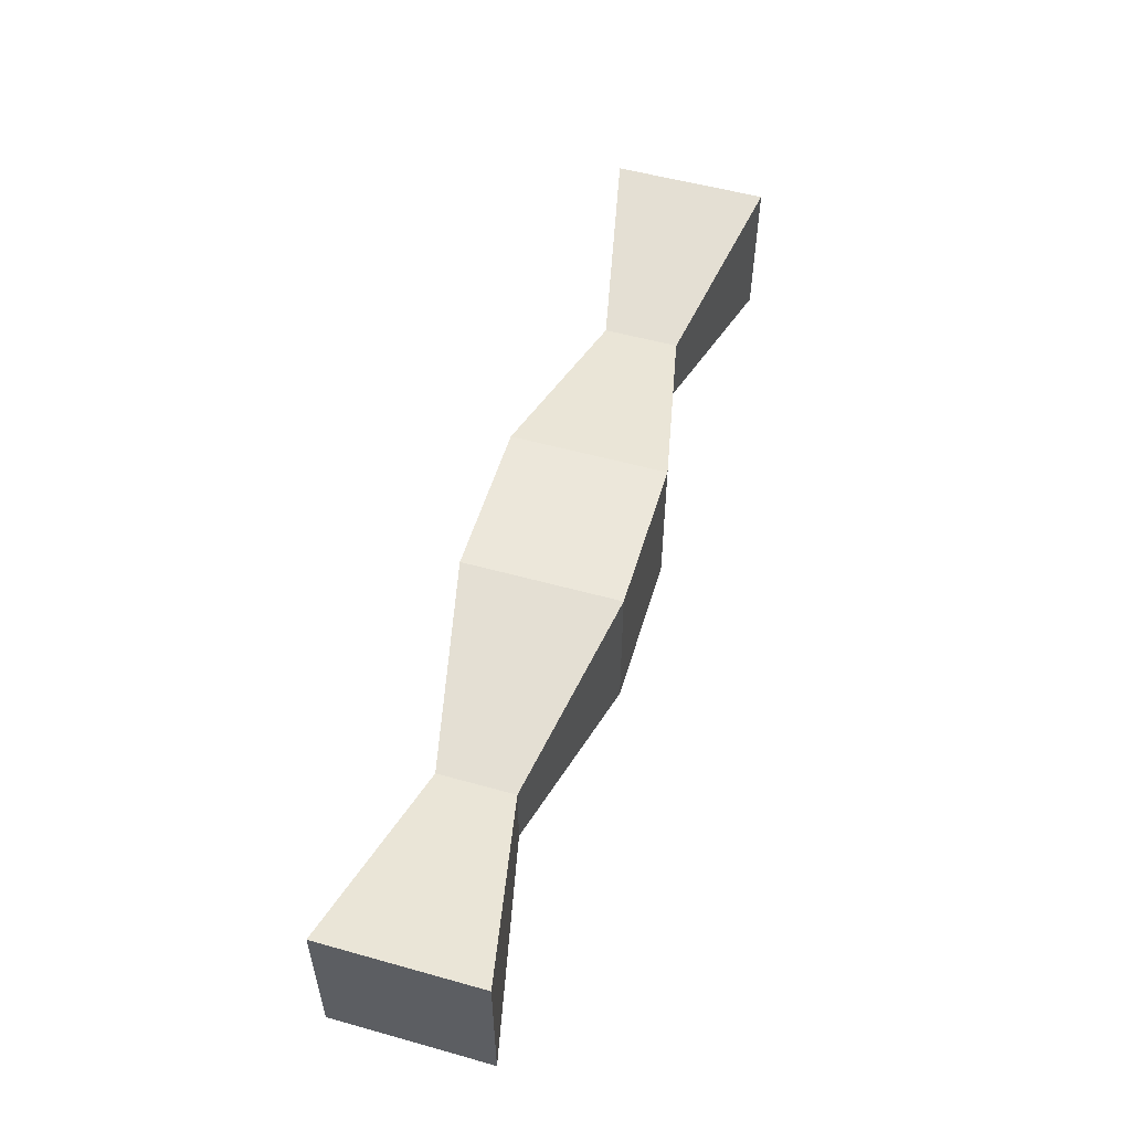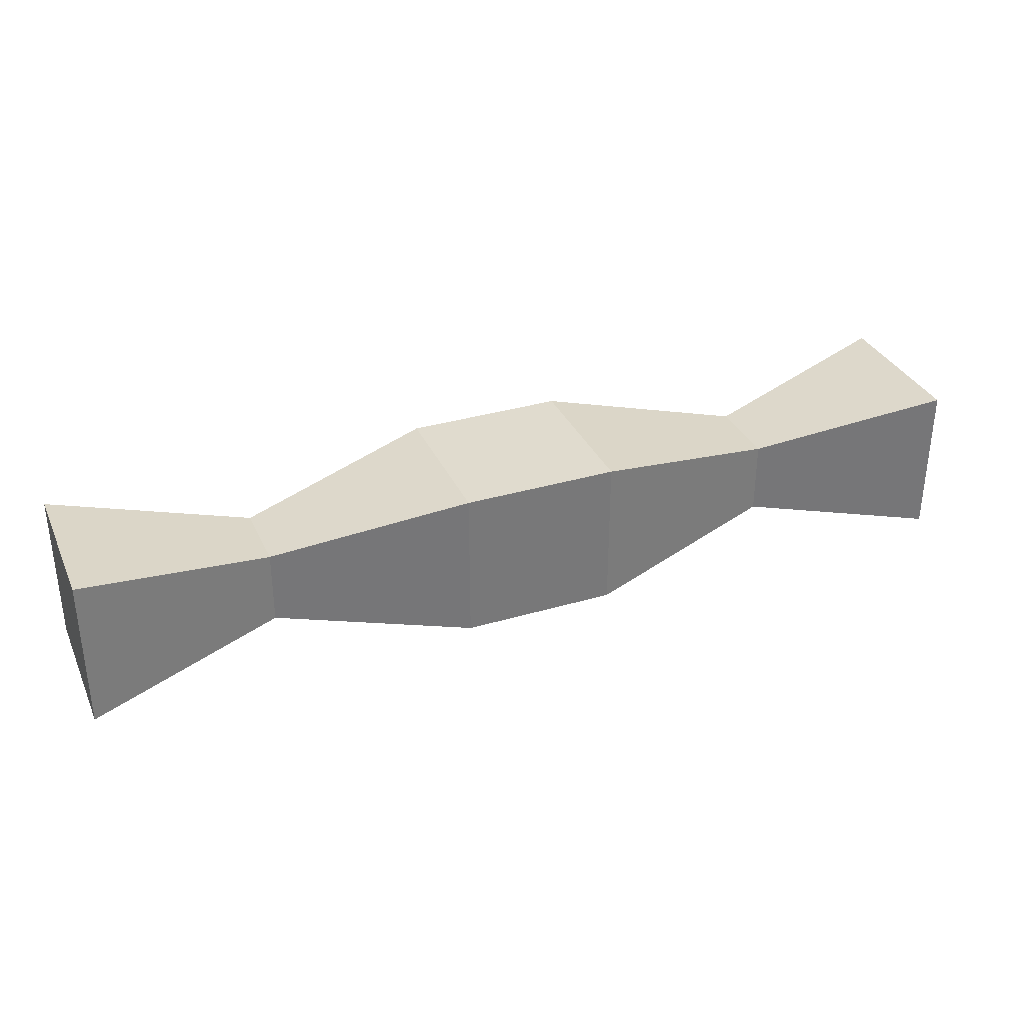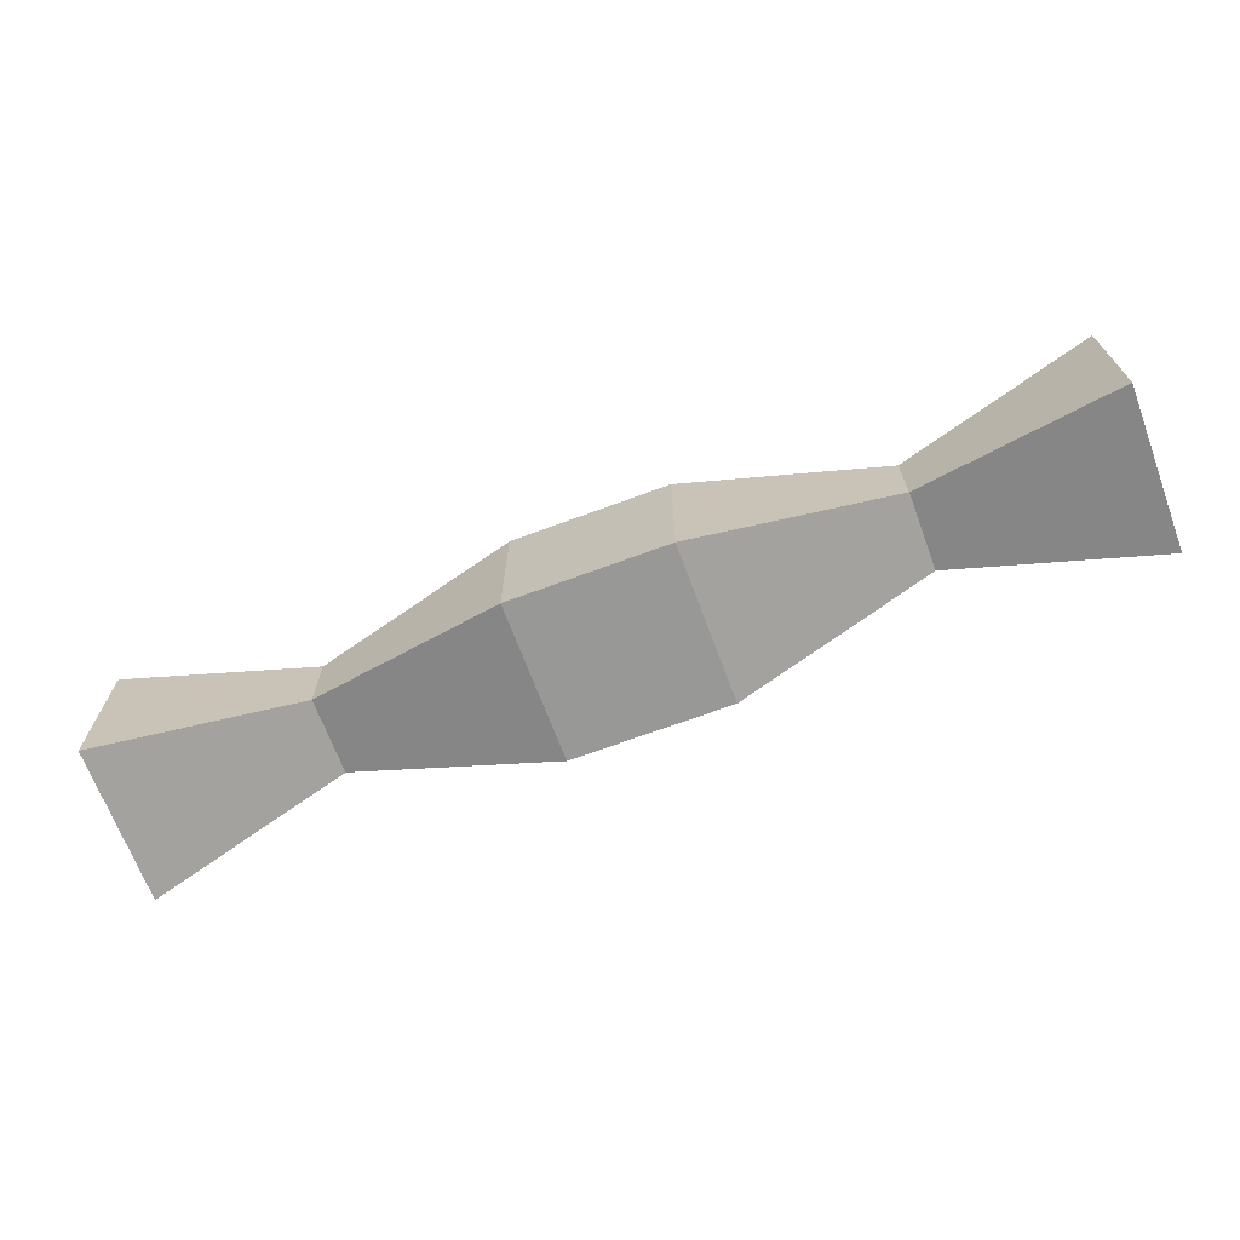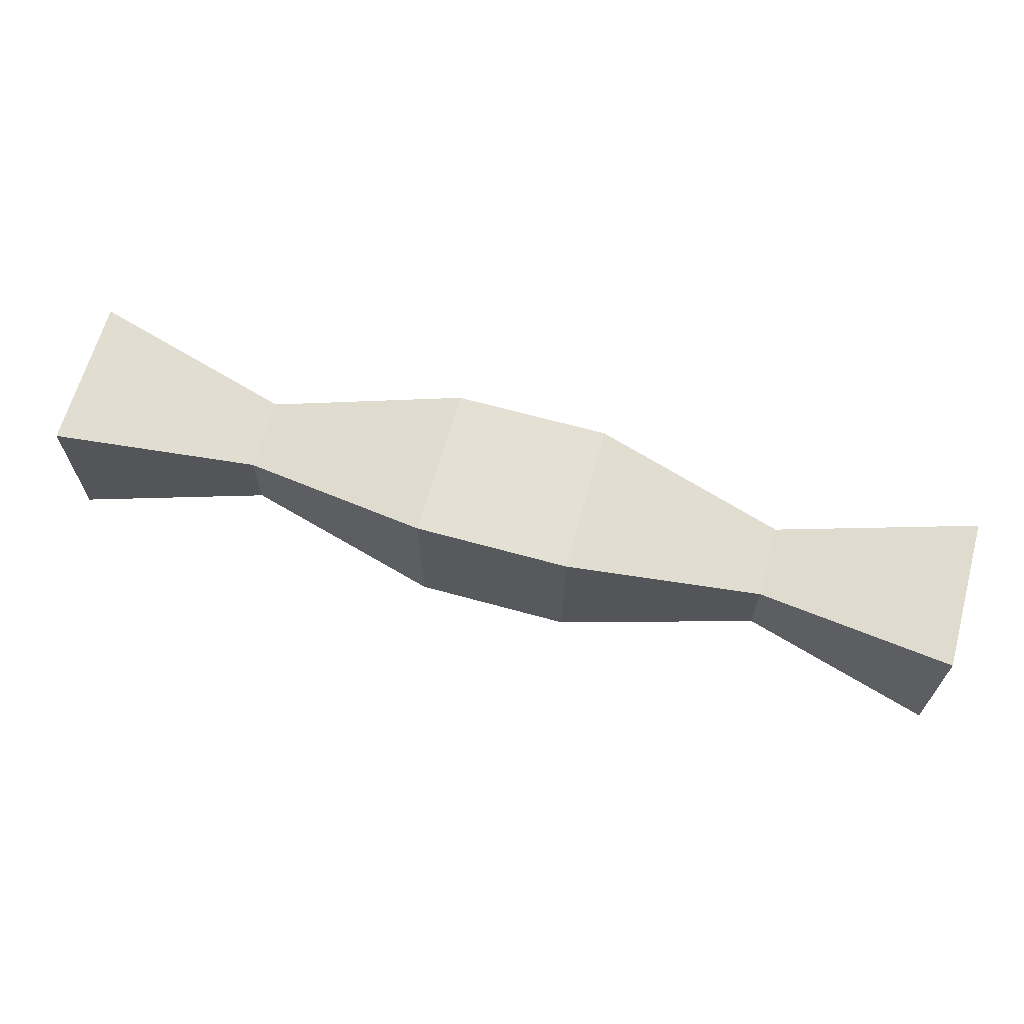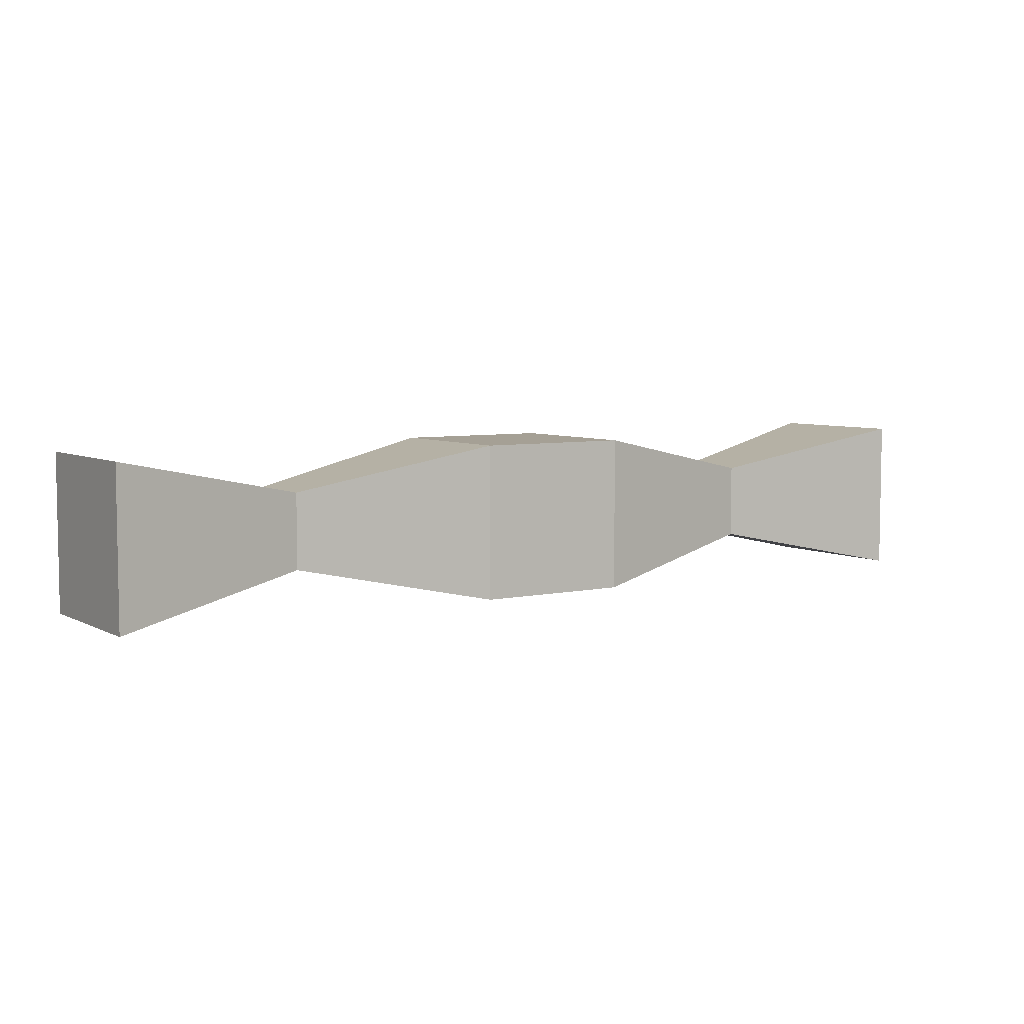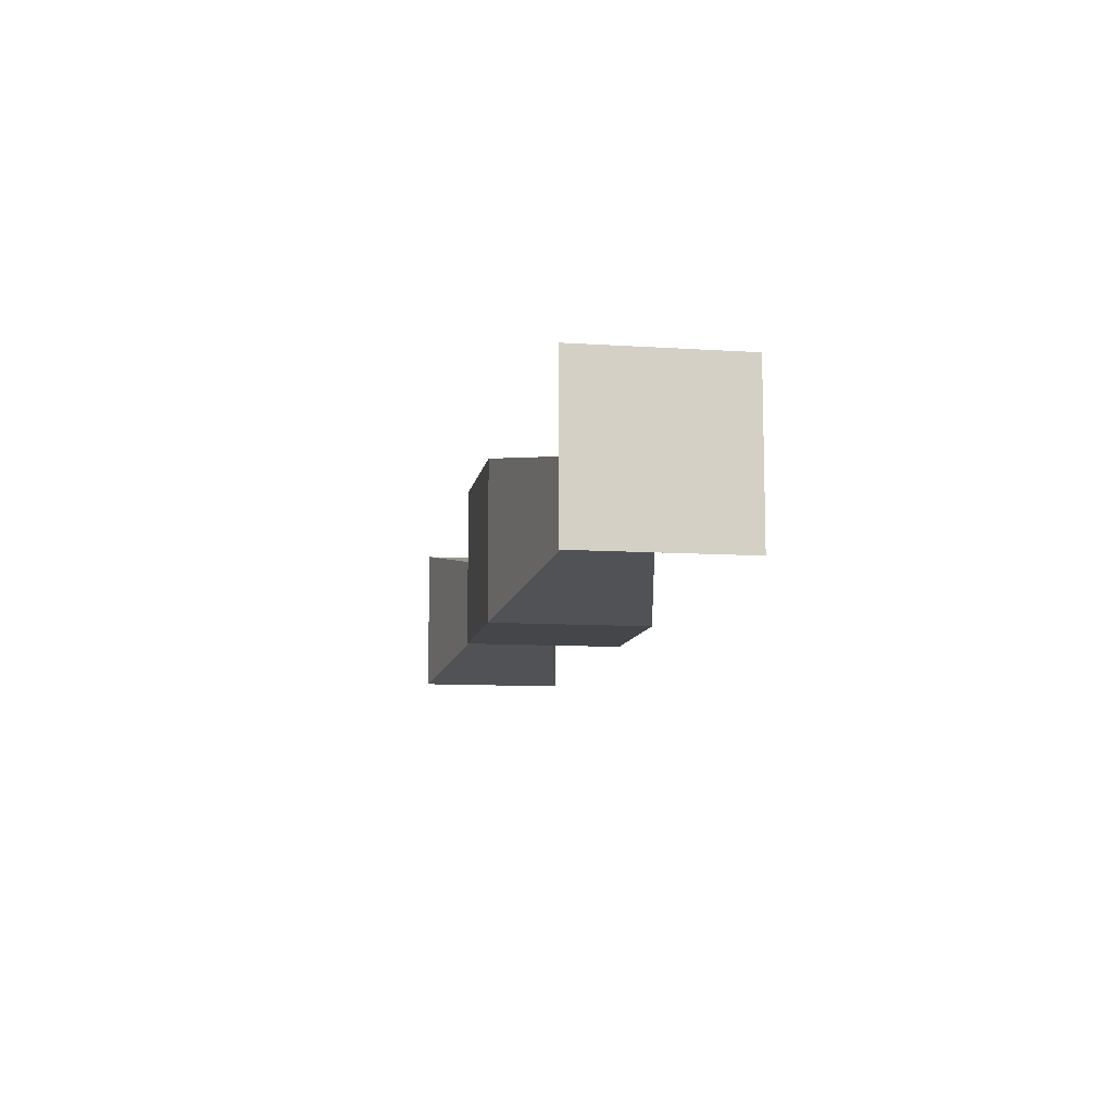
<metadata>
{"format":"obj","ext":"obj","renderer":"f3d","projection":"perspective","resolution":1024,"background":"white","views":[{"elev":54.0,"azim":-73.5,"up":"+Z"},{"elev":33.5,"azim":158.0,"up":"+Y"},{"elev":-68.4,"azim":-159.6,"up":"+Z"},{"elev":65.3,"azim":15.6,"up":"+Y"},{"elev":5.9,"azim":146.4,"up":"+Y"},{"elev":-9.9,"azim":80.4,"up":"+Z"}]}
</metadata>
<code>
o Cube_Cube.001
v 1 -1 1
v 1 1 1
v 1 -1 -1
v 1 1 -1
v 6.021 1 -1
v 6.021 -1 -1
v 6.021 -1 1
v 6.021 1 1
v 3.511 0.4818 -0.4818
v 3.511 -0.4818 -0.4818
v 3.511 -0.4818 0.4818
v 3.511 0.4818 0.4818
v -1 -1 1
v -1 1 1
v -1 -1 -1
v -1 1 -1
v 0 -1 -1
v 0 1 -1
v 0 -1 1
v 0 1 1
v -6.021 1 -1
v -6.021 -1 -1
v -6.021 -1 1
v -6.021 1 1
v -3.511 0.4818 -0.4818
v -3.511 -0.4818 -0.4818
v -3.511 -0.4818 0.4818
v -3.511 0.4818 0.4818
f 17 18 4 3
f 10 9 5 6
f 17 3 1 19
f 4 18 20 2
f 1 2 20 19
f 6 5 8 7
f 12 11 7 8
f 11 10 6 7
f 9 12 8 5
f 4 2 12 9
f 1 3 10 11
f 2 1 11 12
f 3 4 9 10
f 17 15 16 18
f 26 22 21 25
f 17 19 13 15
f 16 14 20 18
f 13 19 20 14
f 22 23 24 21
f 28 24 23 27
f 27 23 22 26
f 25 21 24 28
f 16 25 28 14
f 13 27 26 15
f 14 28 27 13
f 15 26 25 16

</code>
